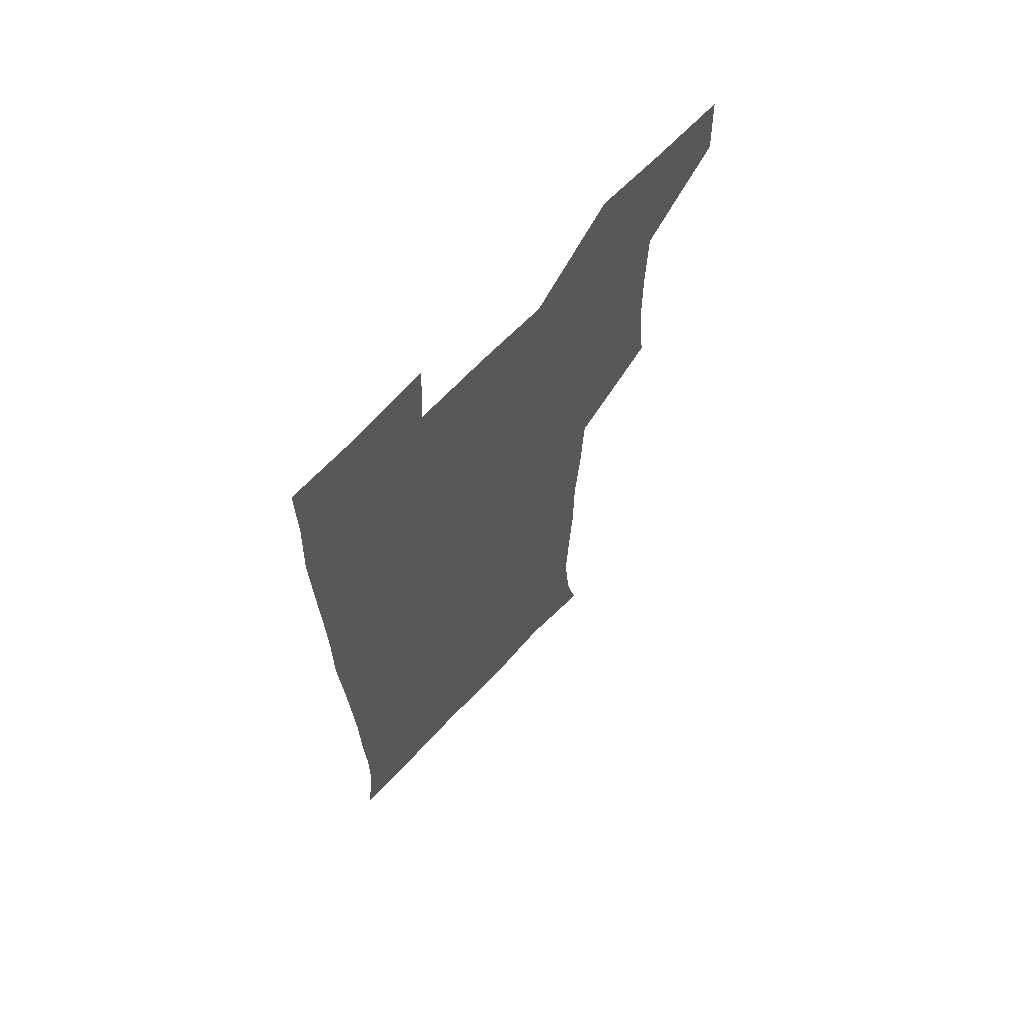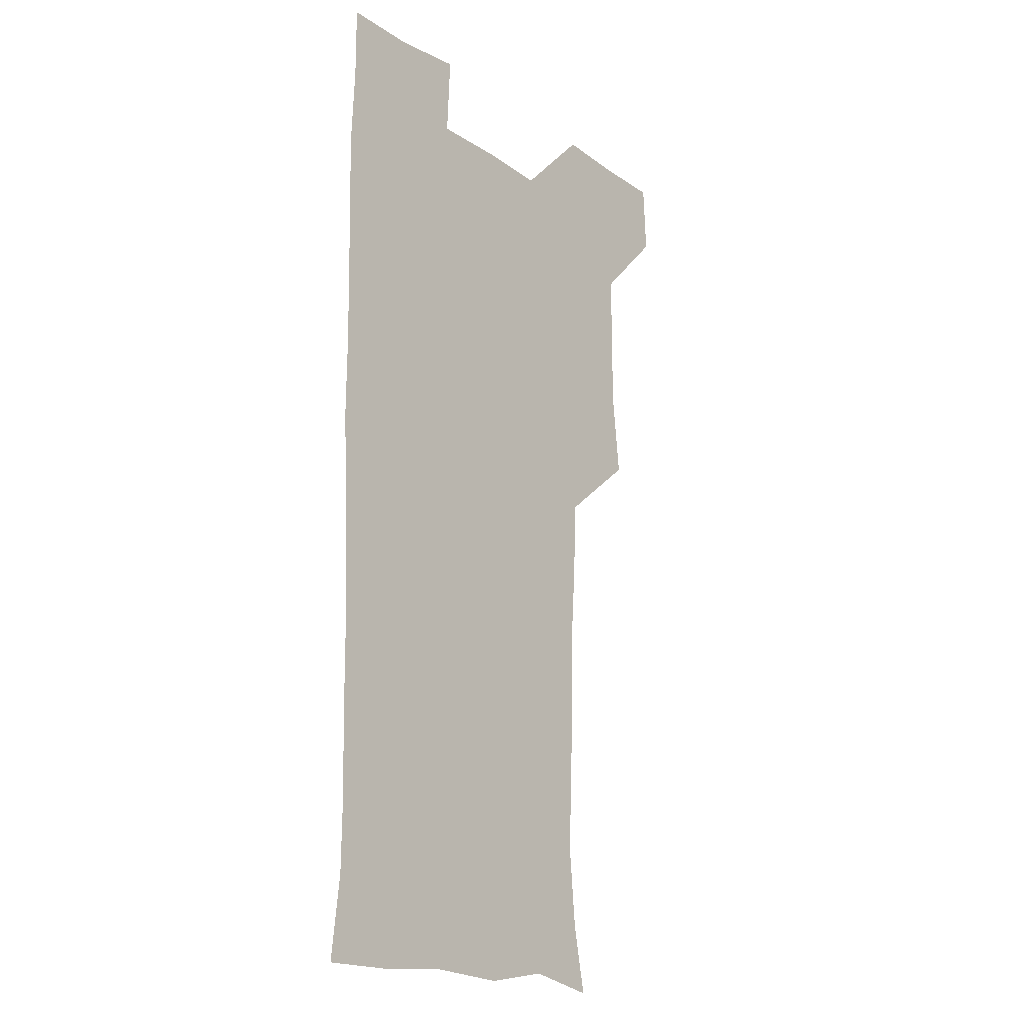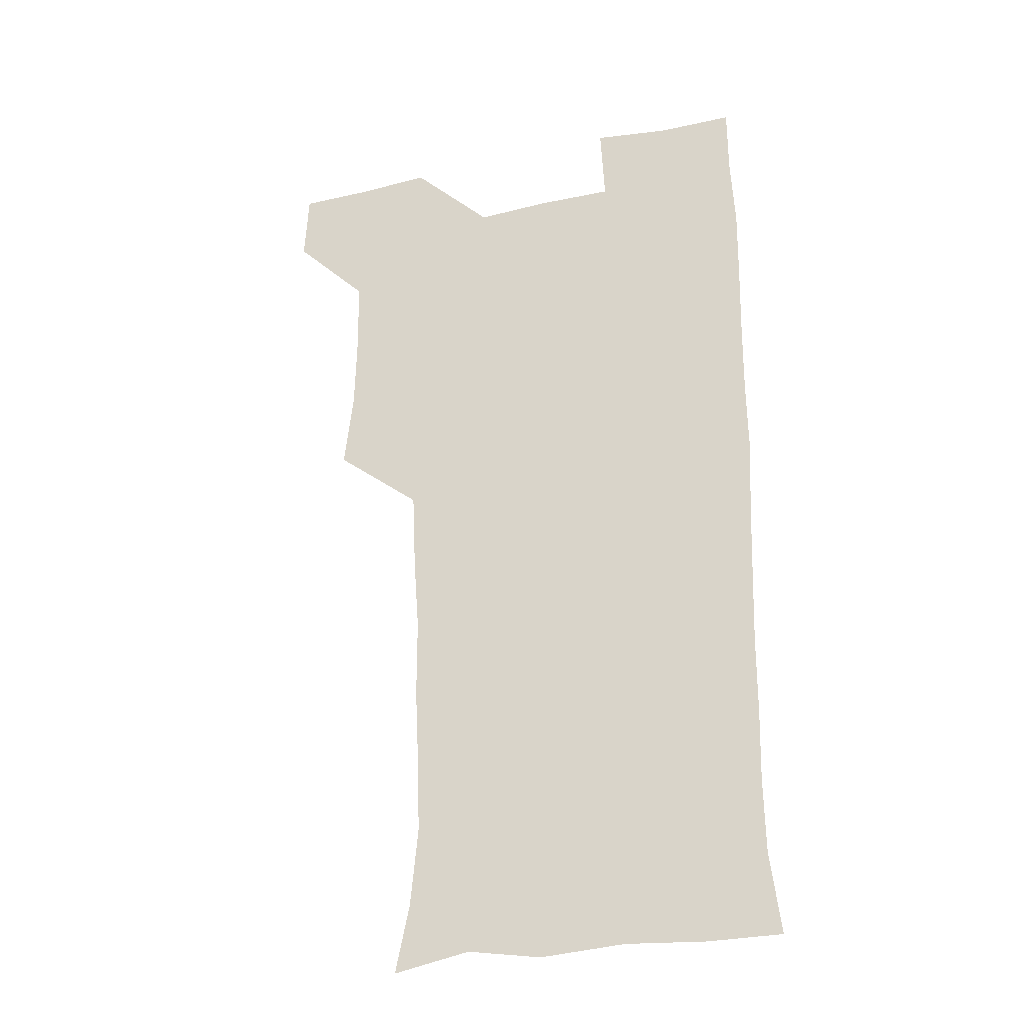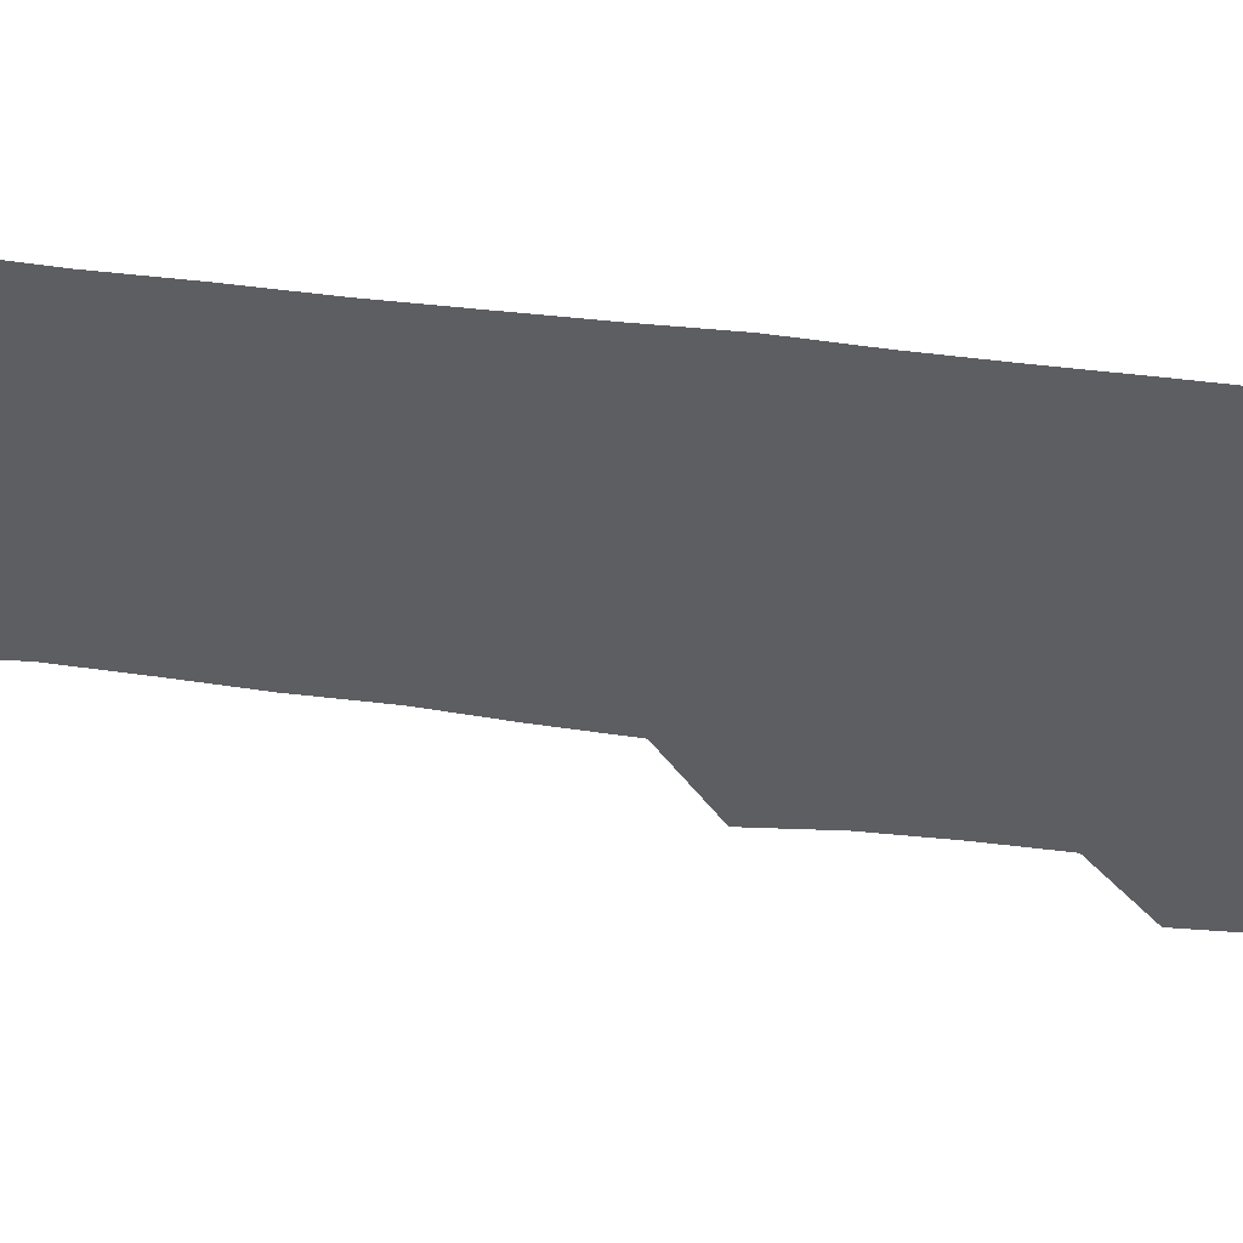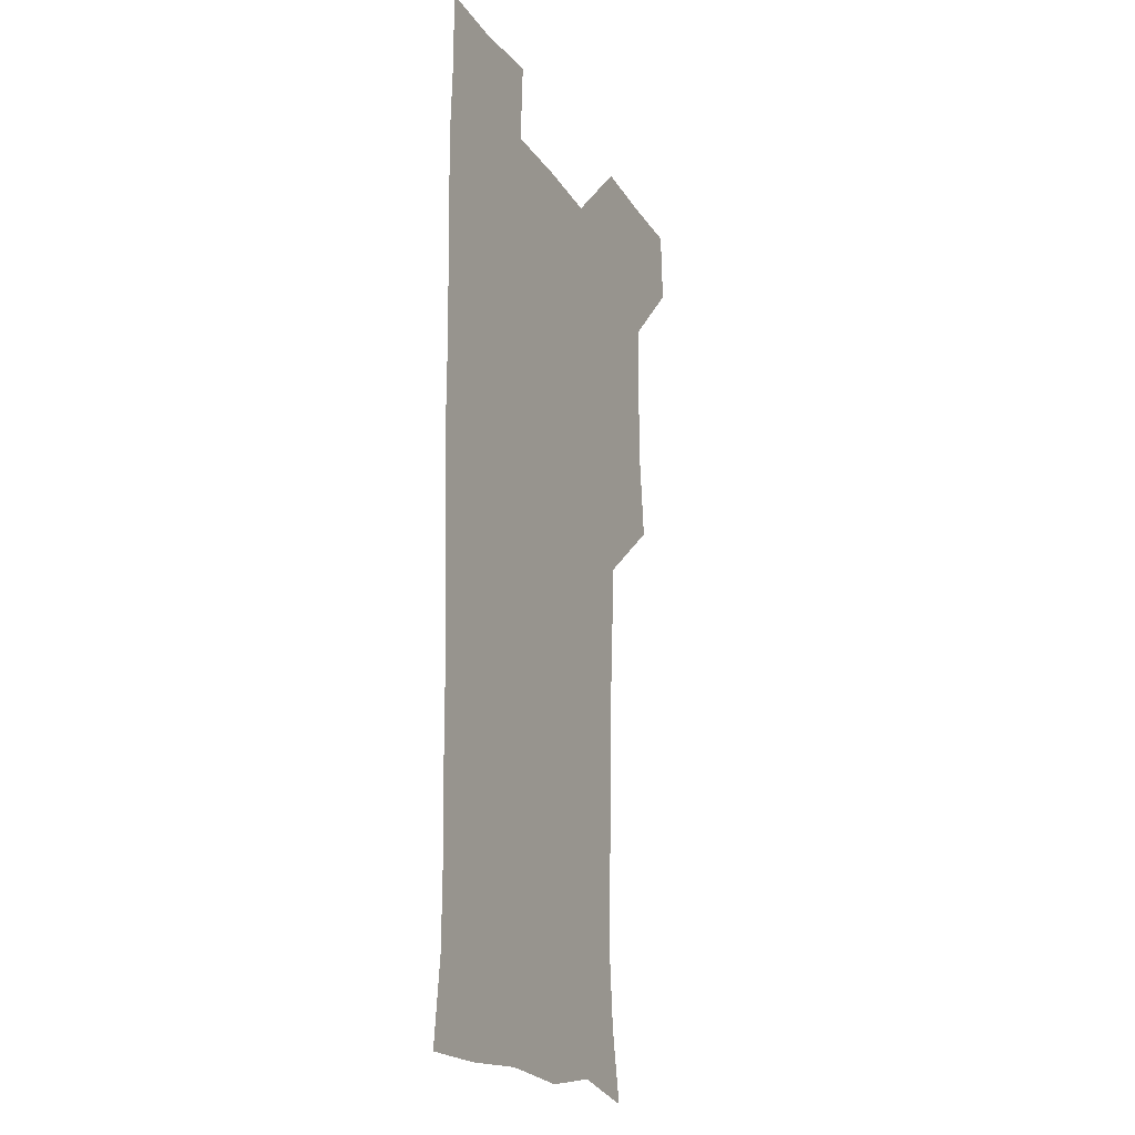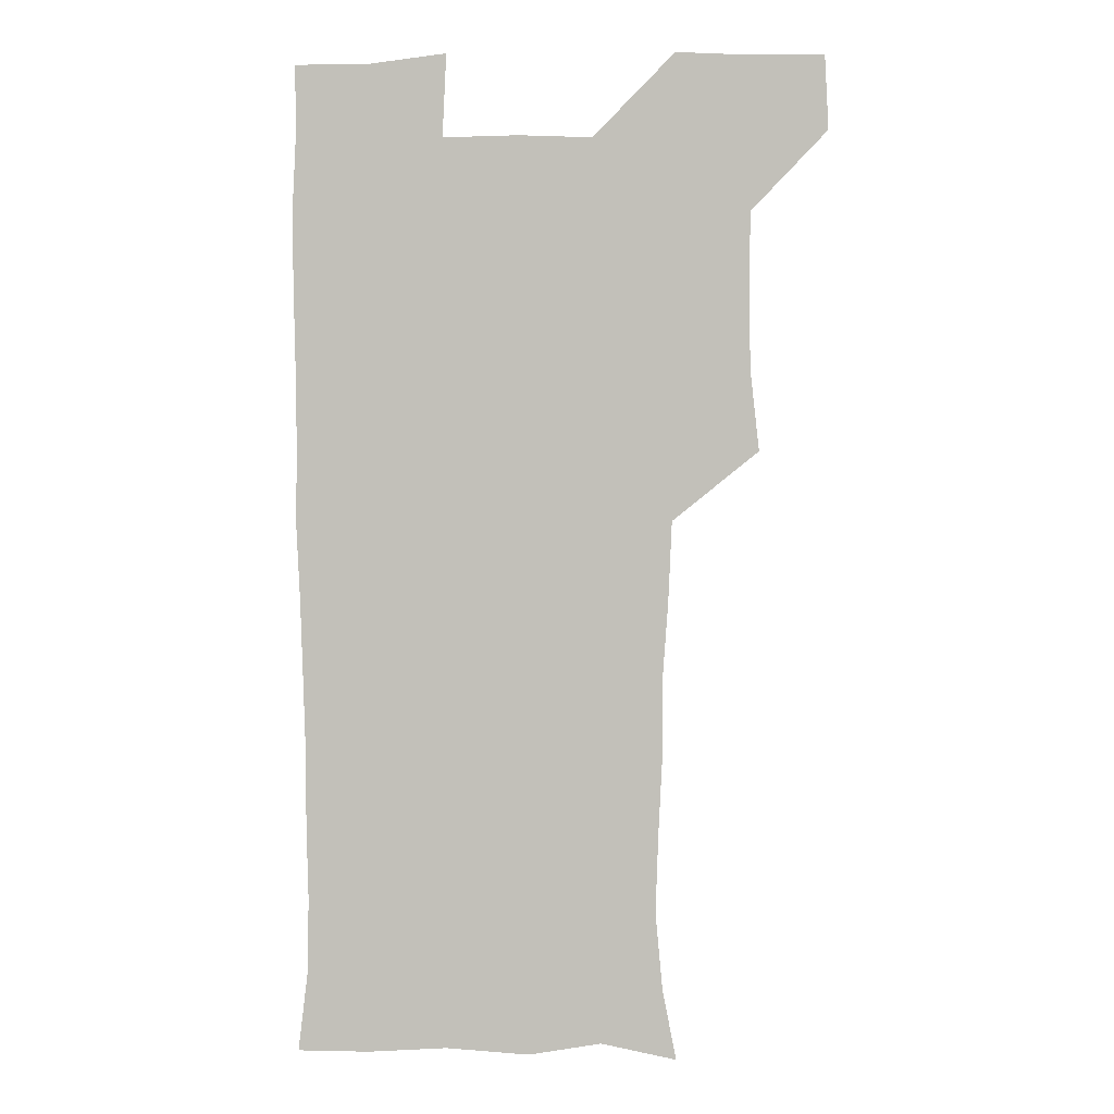
<metadata>
{"format":"obj","ext":"obj","renderer":"f3d","projection":"perspective","resolution":1024,"background":"white","views":[{"elev":67.5,"azim":133.5,"up":"+Y"},{"elev":-18.6,"azim":128.8,"up":"+Y"},{"elev":-30.8,"azim":17.5,"up":"+Y"},{"elev":-39.1,"azim":80.6,"up":"+Z"},{"elev":-20.2,"azim":114.1,"up":"+Y"},{"elev":1.5,"azim":-174.4,"up":"+Y"}]}
</metadata>
<code>
v 479.8 541 0
v 481.2 570.2 0
v 506.3 416.1 0
v 509.8 447.7 0
v 510.4 478.9 0
v 509.9 509.9 0
v 512.7 539.7 0
v 510.8 570.6 0
v 538.4 175.4 0
v 543.9 202.5 0
v 546.7 233.8 0
v 545.6 264.7 0
v 544.1 294.6 0
v 544 326.3 0
v 541.8 356.6 0
v 540.4 388.6 0
v 542.2 421.2 0
v 542.3 451.3 0
v 542.6 481.1 0
v 544.4 510.7 0
v 542.3 540.1 0
v 539.3 572.2 0
v 568.3 181.1 0
v 574.6 213 0
v 575.3 243.2 0
v 574.6 272.5 0
v 573.1 300.8 0
v 573.6 332.7 0
v 573.4 363.5 0
v 573.2 393.7 0
v 572.6 423.1 0
v 573.2 453.1 0
v 572.7 482 0
v 572.8 510.9 0
v 571.9 539.5 0
v 597.2 175.9 0
v 602.7 217 0
v 602.9 246.3 0
v 602.4 274.7 0
v 602.5 305.8 0
v 602.3 335.3 0
v 602.1 365.1 0
v 601.9 394.4 0
v 602 424.2 0
v 602 453.5 0
v 602.2 482.5 0
v 601.9 511 0
v 601.2 540.8 0
v 630.3 177.8 0
v 630.3 215.6 0
v 630.2 245.6 0
v 630.2 276.3 0
v 630.4 304.6 0
v 630.2 335.7 0
v 630.3 365 0
v 630.4 394.2 0
v 630.6 423.6 0
v 630.7 453.1 0
v 630.9 482.3 0
v 631.1 511.2 0
v 631.4 540.4 0
v 629.9 573.5 0
v 661.9 175.5 0
v 657.8 213.9 0
v 658.5 242 0
v 657.7 274 0
v 658 304 0
v 658.4 333.6 0
v 658.6 363.6 0
v 658.9 393.2 0
v 659.4 422.6 0
v 659.8 452.2 0
v 660 481.9 0
v 659.7 511.4 0
v 660.6 539.8 0
v 660.8 570 0
v 690.4 175.4 0
v 686.6 207.7 0
v 686.2 237.2 0
v 687 266.4 0
v 687.2 297.2 0
v 688.2 327.5 0
v 689.3 357.8 0
v 690.8 387.6 0
v 690.4 418.7 0
v 690.8 449.4 0
v 691.5 479.7 0
v 692 510 0
v 690.5 540.5 0
v 690.6 570.1 0
f 6 7 1
f 1 7 2
f 7 8 2
f 16 17 3
f 3 17 4
f 17 18 4
f 4 18 5
f 18 19 5
f 5 19 6
f 19 20 6
f 6 20 7
f 20 21 7
f 7 21 8
f 21 22 8
f 9 23 10
f 23 24 10
f 10 24 11
f 24 25 11
f 11 25 12
f 25 26 12
f 12 26 13
f 26 27 13
f 13 27 14
f 27 28 14
f 14 28 15
f 28 29 15
f 15 29 16
f 29 30 16
f 16 30 17
f 30 31 17
f 17 31 18
f 31 32 18
f 18 32 19
f 32 33 19
f 19 33 20
f 33 34 20
f 20 34 21
f 34 35 21
f 21 35 22
f 23 36 24
f 36 37 24
f 24 37 25
f 37 38 25
f 25 38 26
f 38 39 26
f 26 39 27
f 39 40 27
f 27 40 28
f 40 41 28
f 28 41 29
f 41 42 29
f 29 42 30
f 42 43 30
f 30 43 31
f 43 44 31
f 31 44 32
f 44 45 32
f 32 45 33
f 45 46 33
f 33 46 34
f 46 47 34
f 34 47 35
f 47 48 35
f 36 49 37
f 49 50 37
f 37 50 38
f 50 51 38
f 38 51 39
f 51 52 39
f 39 52 40
f 52 53 40
f 40 53 41
f 53 54 41
f 41 54 42
f 54 55 42
f 42 55 43
f 55 56 43
f 43 56 44
f 56 57 44
f 44 57 45
f 57 58 45
f 45 58 46
f 58 59 46
f 46 59 47
f 59 60 47
f 47 60 48
f 60 61 48
f 49 63 50
f 63 64 50
f 50 64 51
f 64 65 51
f 51 65 52
f 65 66 52
f 52 66 53
f 66 67 53
f 53 67 54
f 67 68 54
f 54 68 55
f 68 69 55
f 55 69 56
f 69 70 56
f 56 70 57
f 70 71 57
f 57 71 58
f 71 72 58
f 58 72 59
f 72 73 59
f 59 73 60
f 73 74 60
f 60 74 61
f 74 75 61
f 61 75 62
f 75 76 62
f 63 77 64
f 77 78 64
f 64 78 65
f 78 79 65
f 65 79 66
f 79 80 66
f 66 80 67
f 80 81 67
f 67 81 68
f 81 82 68
f 68 82 69
f 82 83 69
f 69 83 70
f 83 84 70
f 70 84 71
f 84 85 71
f 71 85 72
f 85 86 72
f 72 86 73
f 86 87 73
f 73 87 74
f 87 88 74
f 74 88 75
f 88 89 75
f 75 89 76
f 89 90 76

</code>
